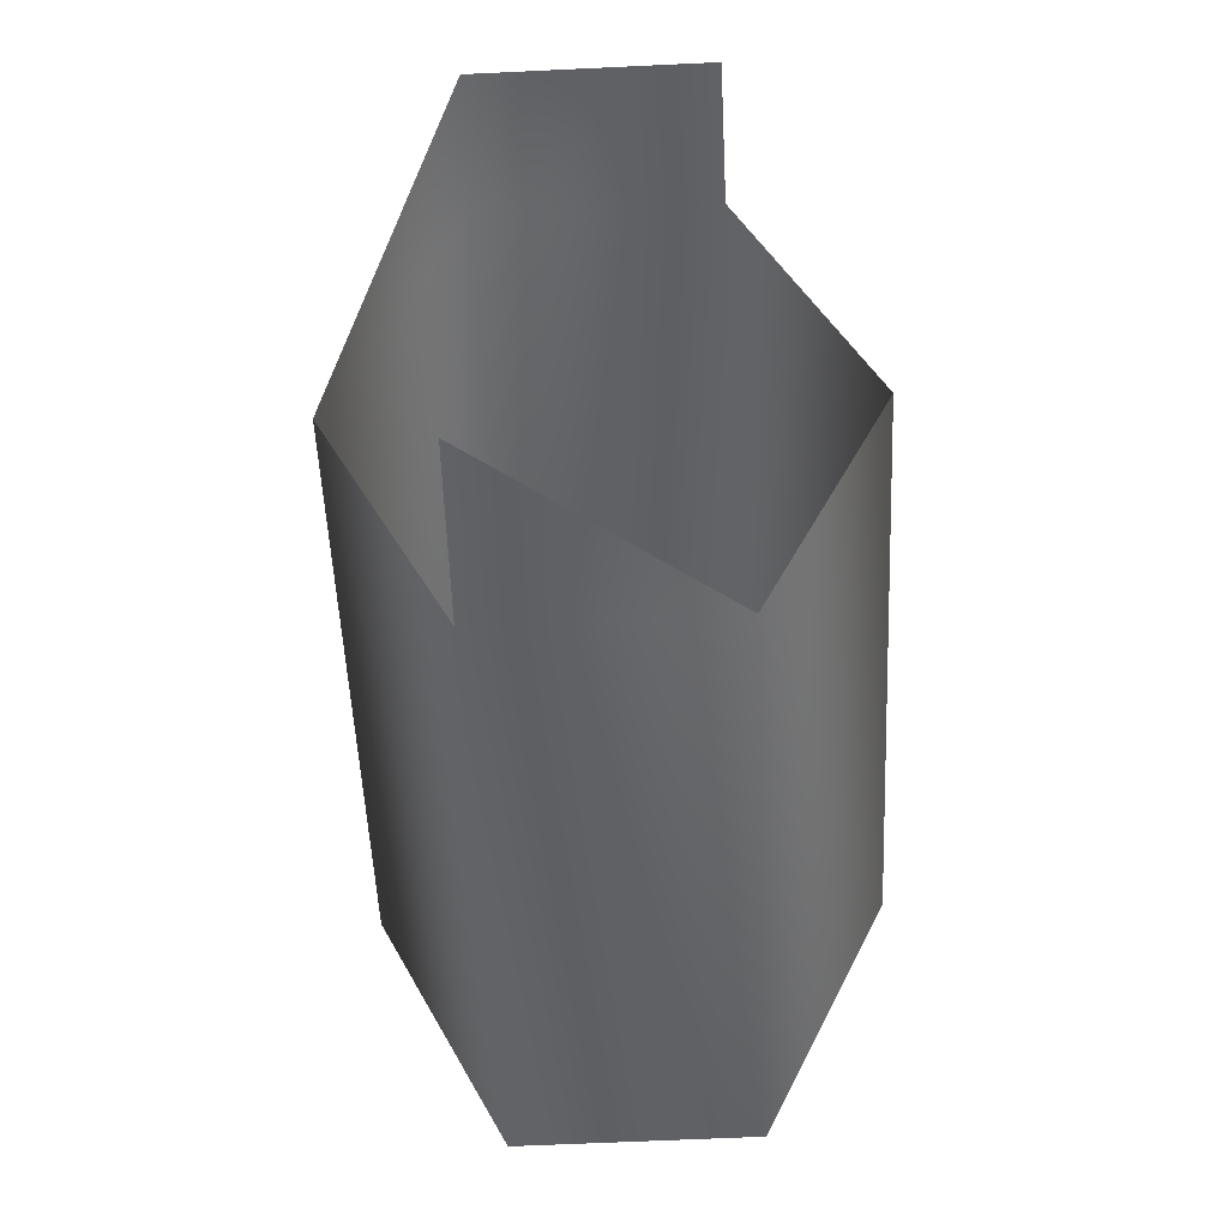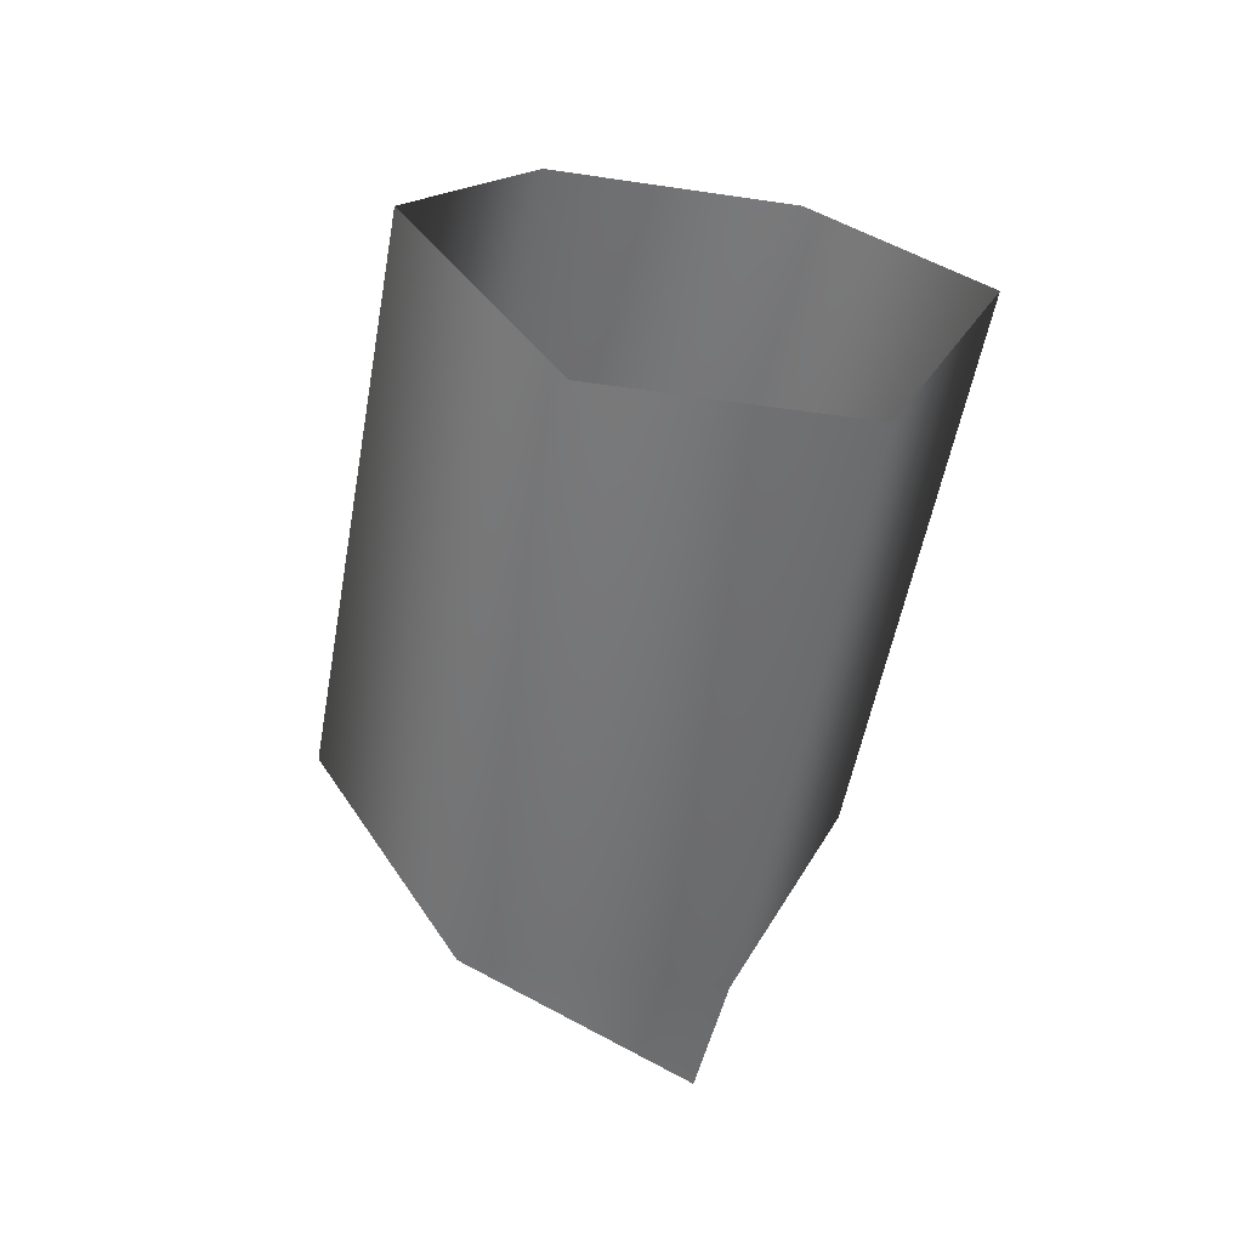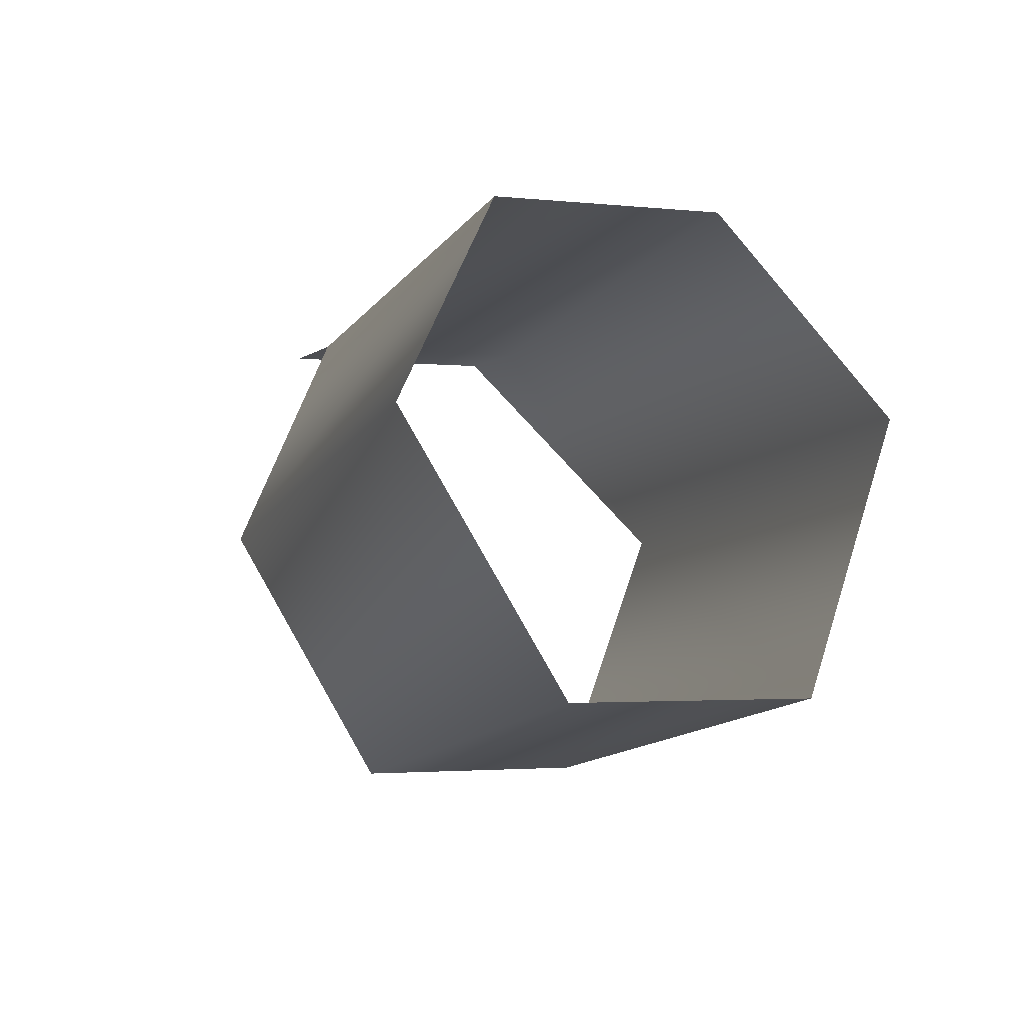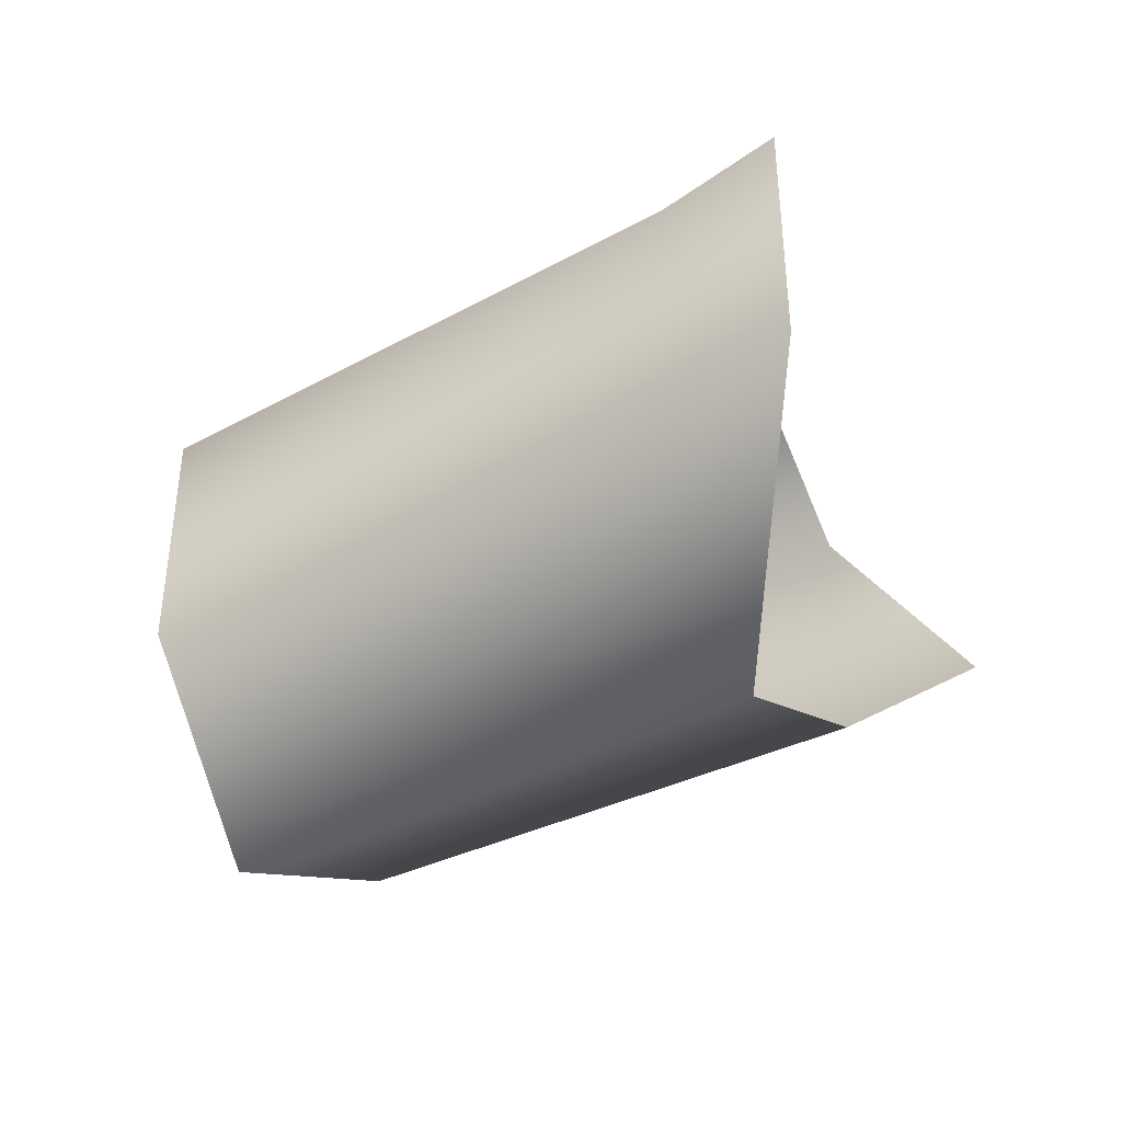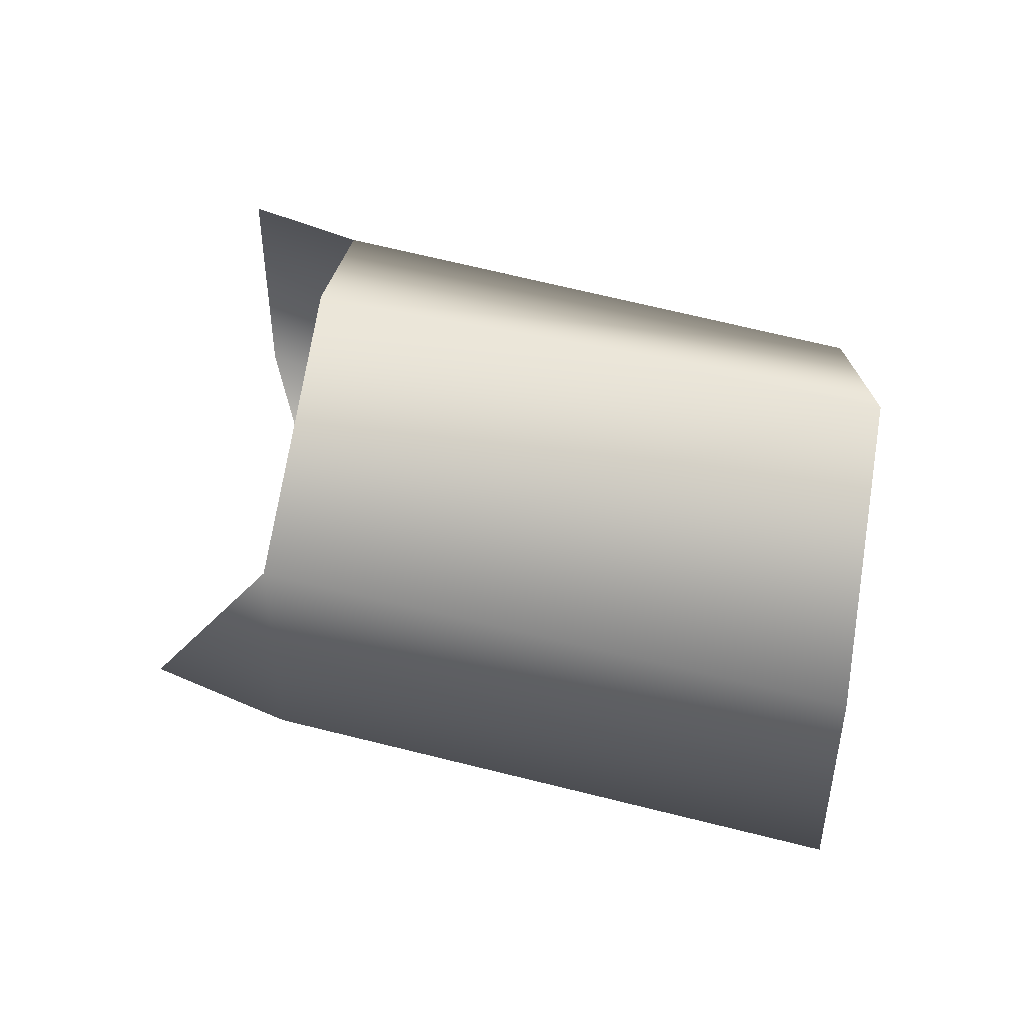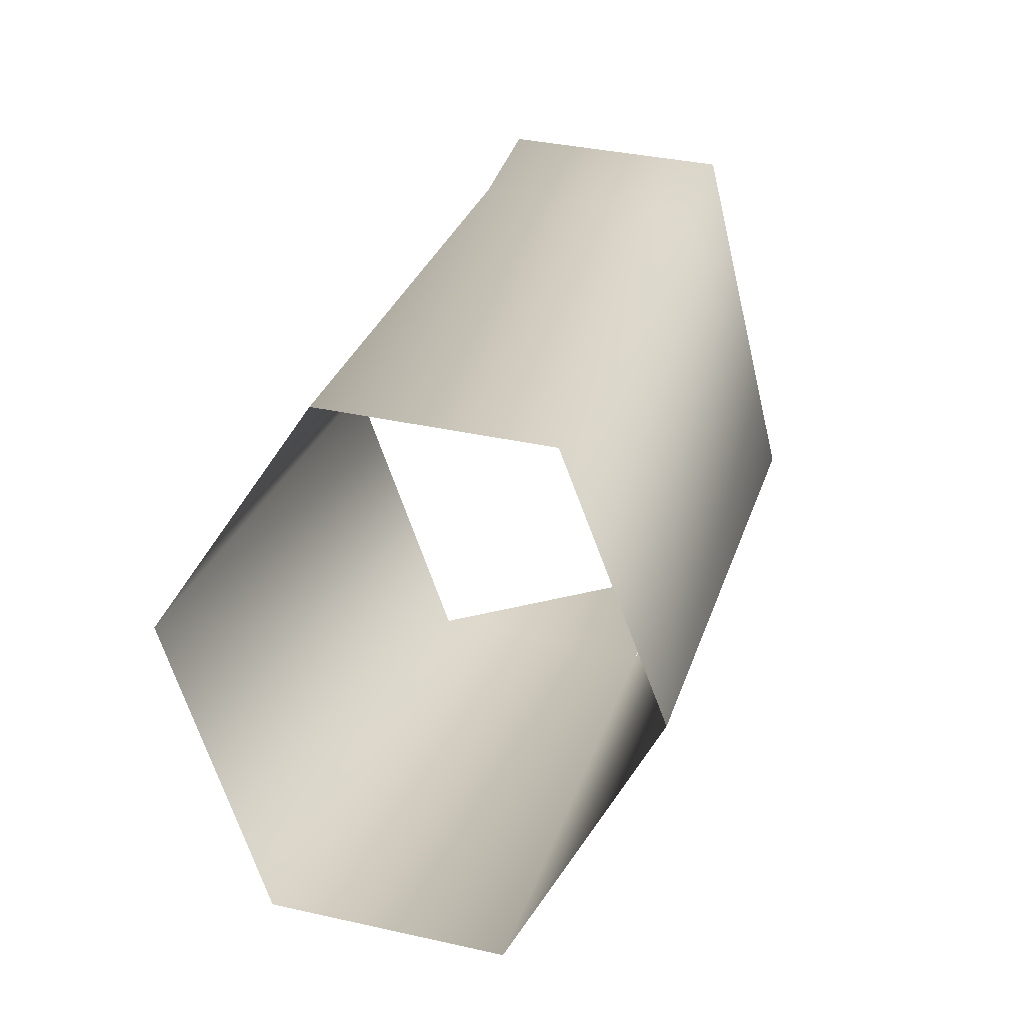
<metadata>
{"format":"obj","ext":"obj","renderer":"f3d","projection":"perspective","resolution":1024,"background":"white","views":[{"elev":-64.7,"azim":92.7,"up":"+Z"},{"elev":-42.0,"azim":-100.2,"up":"+Z"},{"elev":-2.4,"azim":-110.9,"up":"+Z"},{"elev":-38.0,"azim":42.4,"up":"+Y"},{"elev":46.2,"azim":-153.1,"up":"+Y"},{"elev":37.3,"azim":-74.1,"up":"+Z"}]}
</metadata>
<code>
v 36 -2 -19
v 36 7 -19
v 42 -2 -19
v 43 7 0
v 43 -2 0
v 48 7 0
v 43 -2 0
v 48 -2 0
v 48 7 0
v 43 -2 0
v 39 -7 -9
v 48 -2 0
v 17 -7 -5
v 14 -2 -15
v 39 -7 -9
v 14 -2 -15
v 36 -2 -19
v 39 -7 -9
v 17 -7 -5
v 39 -7 -9
v 43 -2 0
v 14 -2 -15
v 14 7 -15
v 36 -2 -19
v 14 7 -15
v 36 7 -19
v 36 -2 -19
v 14 7 -15
v 17 12 -5
v 36 7 -19
v 17 12 -5
v 39 12 -9
v 36 7 -19
v 17 12 -5
v 21 7 3
v 39 12 -9
v 21 7 3
v 43 7 0
v 39 12 -9
v 21 7 3
v 21 -2 3
v 43 7 0
v 21 -2 3
v 43 -2 0
v 43 7 0
v 21 -2 3
v 17 -7 -5
v 43 -2 0
f 1 2 3
f 4 5 6
f 7 8 9
f 10 11 12
f 13 14 15
f 16 17 18
f 19 20 21
f 22 23 24
f 25 26 27
f 28 29 30
f 31 32 33
f 34 35 36
f 37 38 39
f 40 41 42
f 43 44 45
f 46 47 48

</code>
